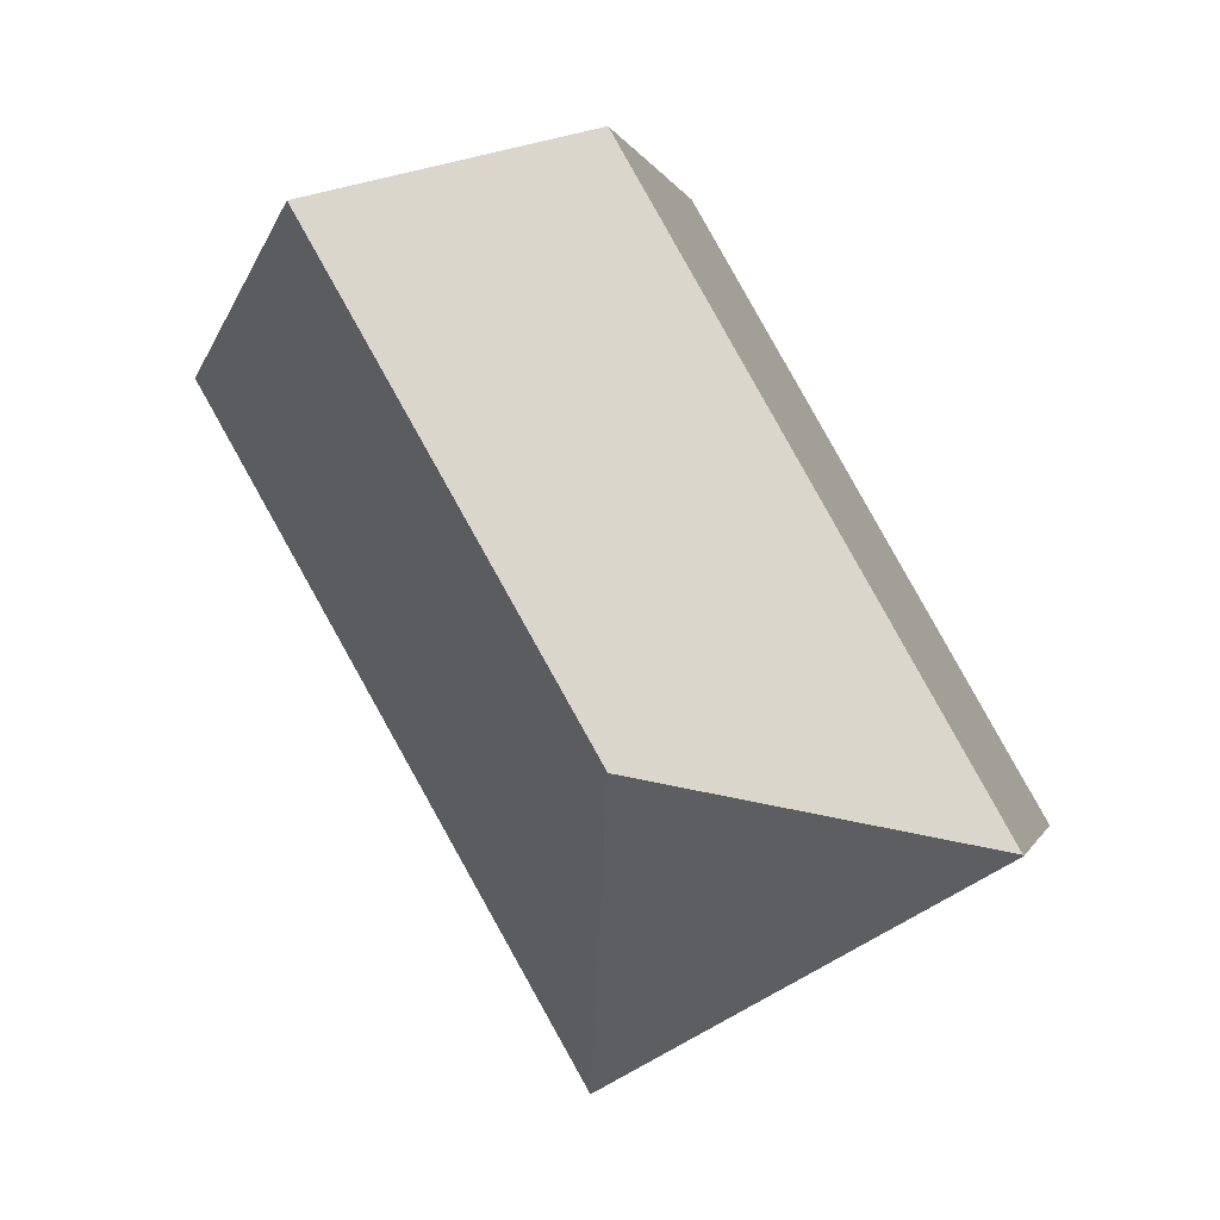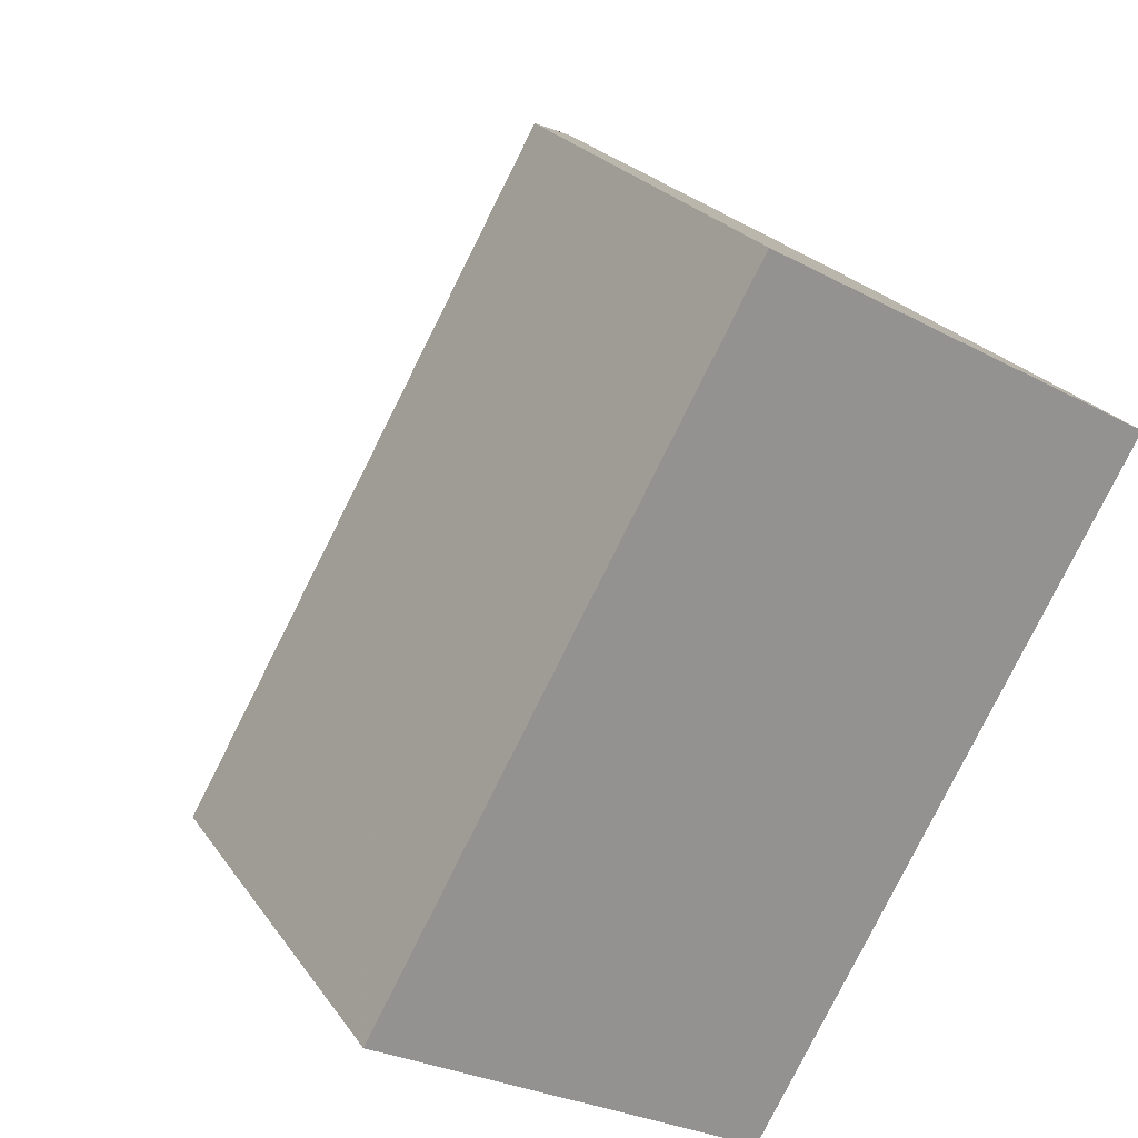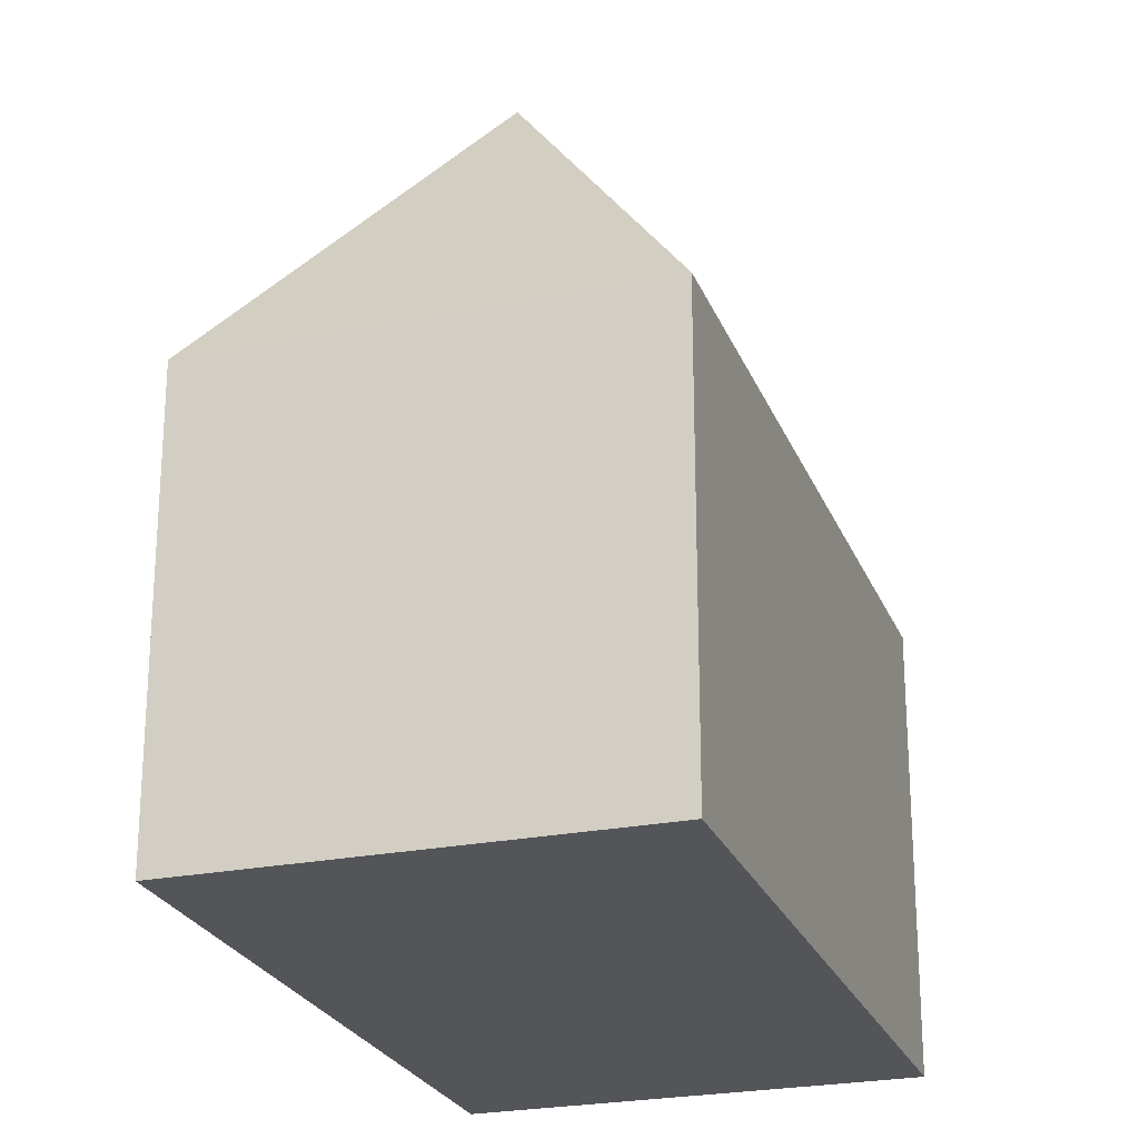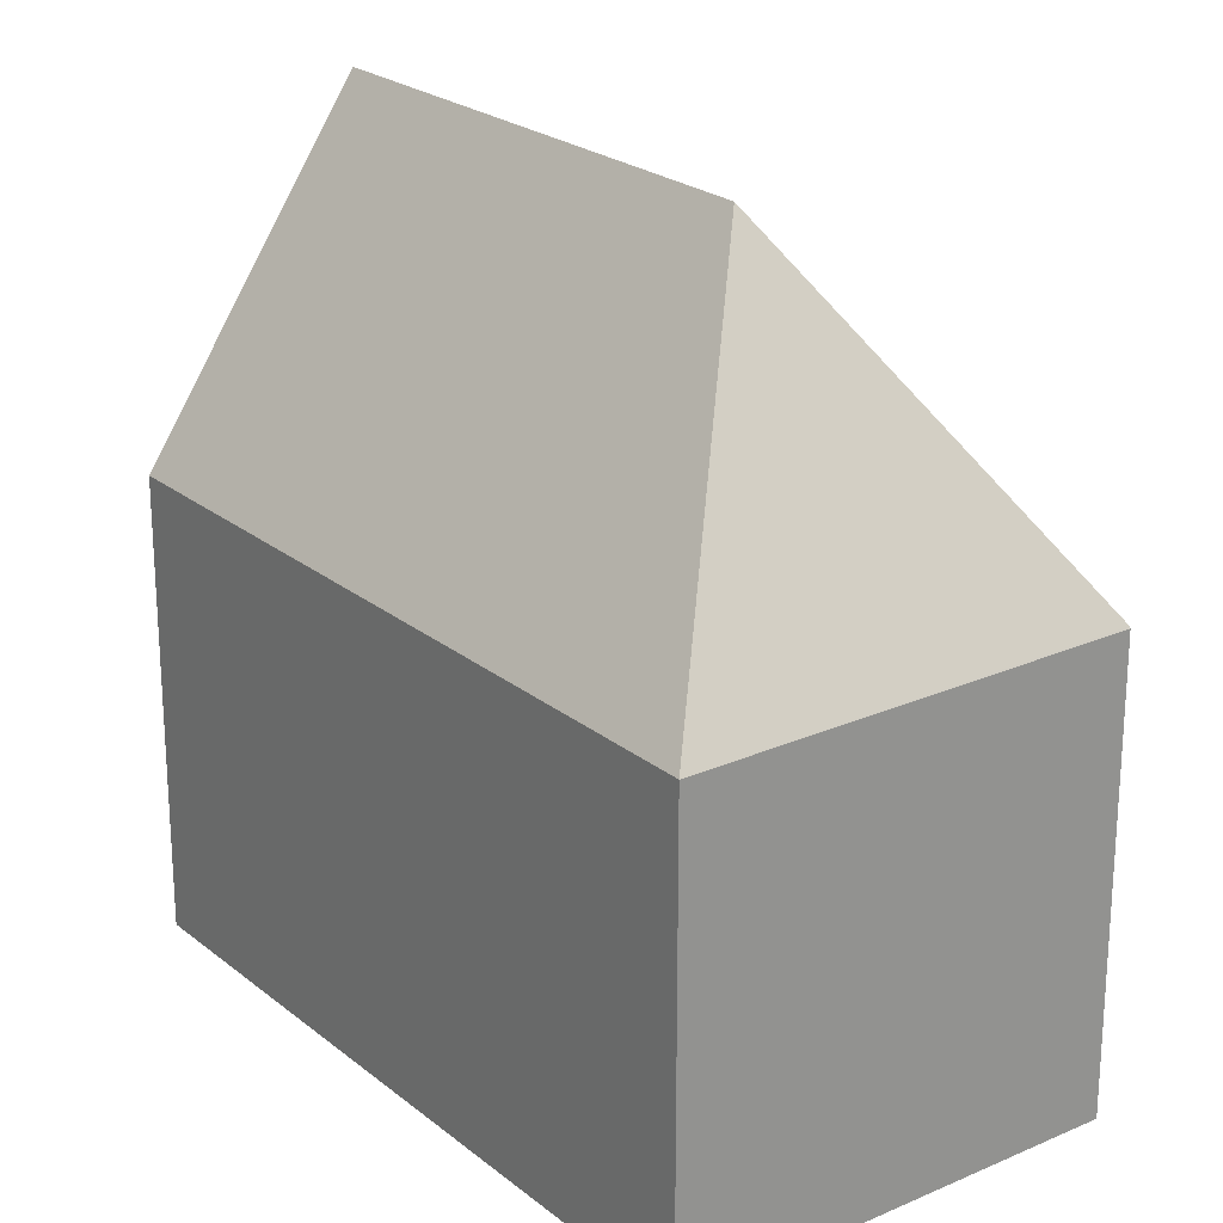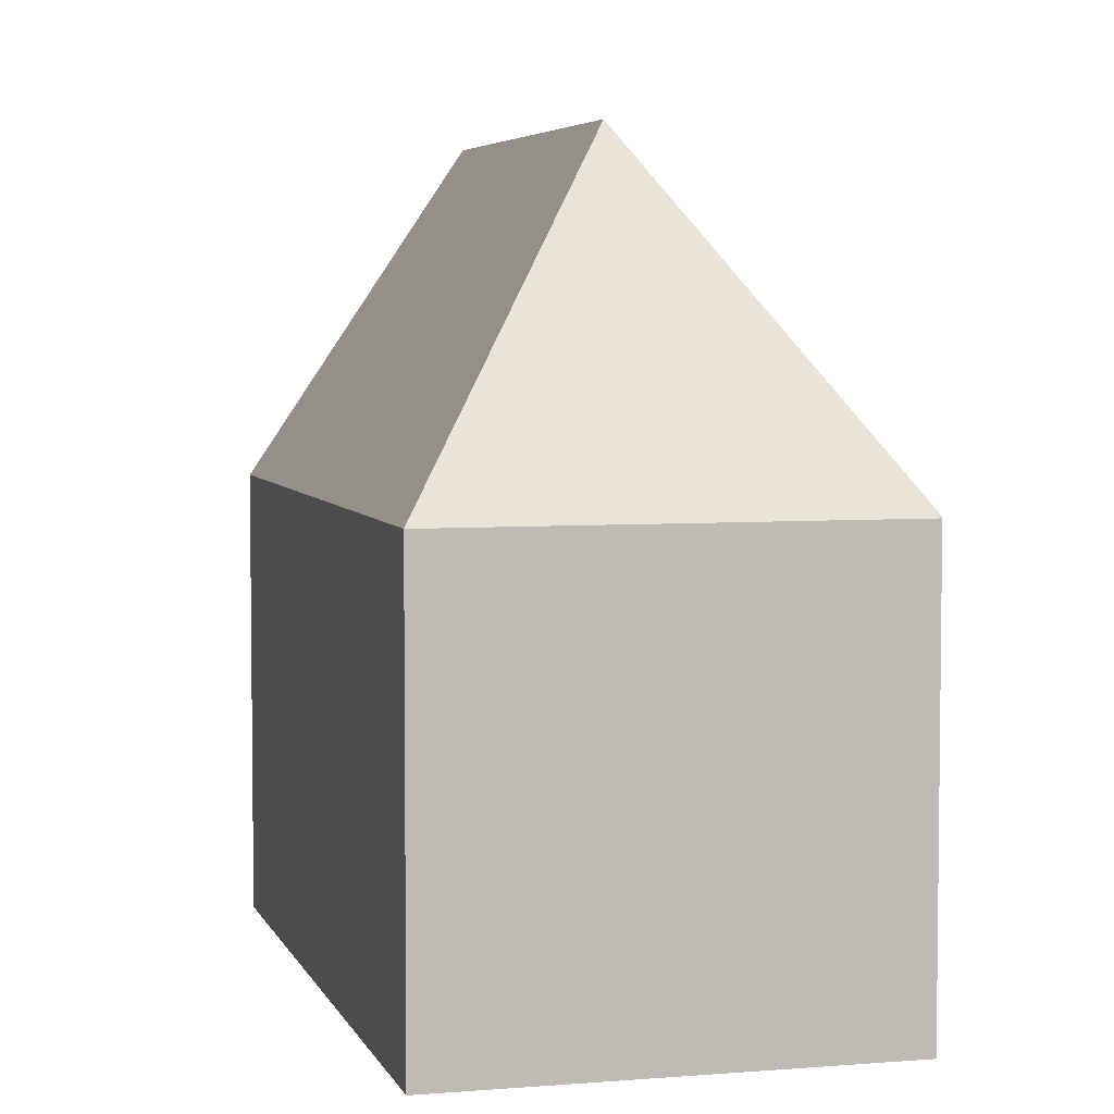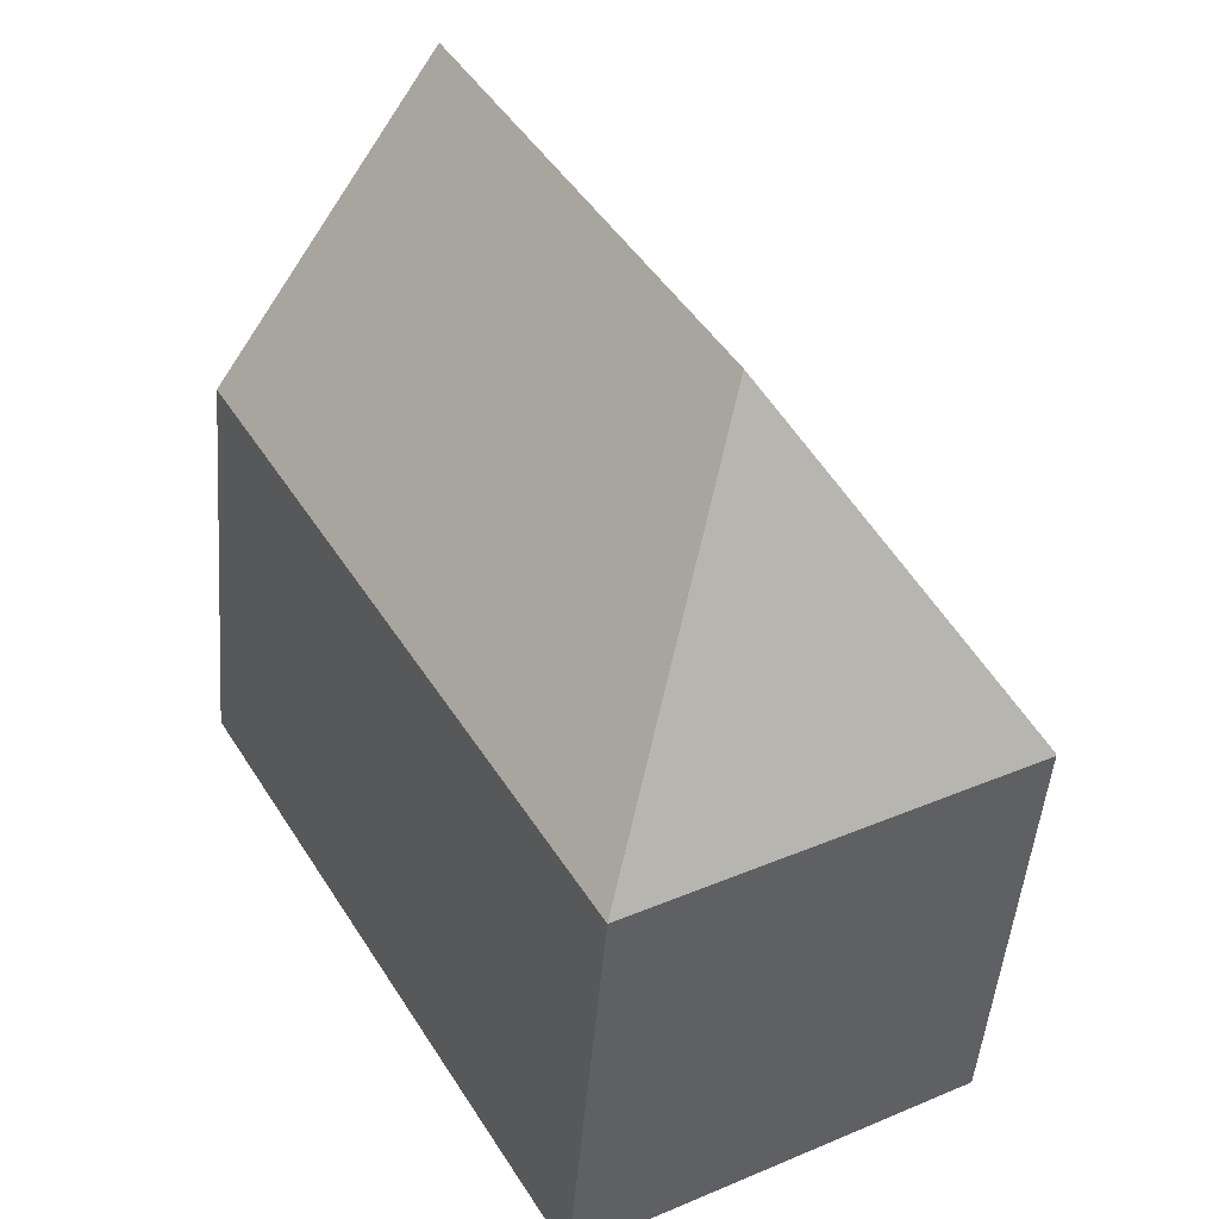
<metadata>
{"format":"obj","ext":"obj","renderer":"f3d","projection":"perspective","resolution":1024,"background":"white","views":[{"elev":-0.7,"azim":-168.6,"up":"+Z"},{"elev":23.6,"azim":-25.8,"up":"+Z"},{"elev":-24.3,"azim":-132.1,"up":"+Y"},{"elev":23.3,"azim":172.9,"up":"+Y"},{"elev":4.9,"azim":-165.1,"up":"+Y"},{"elev":-47.7,"azim":175.4,"up":"+Z"}]}
</metadata>
<code>
v  16.72 13.99 11.56
v  7.411 18.92 2.046
v  13.82 18.92 13.2
v  18.55 10.87 10.52
v  14.91 10.87 4.178
v  13.96 10.87 2.541
v  9.43 10.87 -5.347
v  9.505 11.56 15.65
v  9.468 11.5 15.67
v  9.052 10.79 15.9
v  6.579 10.83 11.56
v  4.495 10.85 7.897
v  0.015 10.91 0.026
v  5.447 10.84 9.57
v  0 10.87 6.654e-16
v  18.55 -6.44e-16 10.52
v  14.91 -2.558e-16 4.178
v  13.96 -1.556e-16 2.541
v  9.43 3.274e-16 -5.347
v  0 0 0
v  0.015 -1.592e-18 0.026
v  4.495 -4.836e-16 7.897
v  5.447 -5.86e-16 9.57
v  6.579 -7.078e-16 11.56
v  9.052 -9.738e-16 15.9
v  9.468 -9.594e-16 15.67
v  9.505 -9.582e-16 15.65
v  9.505 11.56 15.65
v  13.82 -8.082e-16 13.2
v  16.72 -7.078e-16 11.56
g defaultobject
f 1 2 3
f 2 1 4
f 2 4 5
f 2 5 6
f 2 6 7
f 2 8 3
f 8 2 9
f 9 2 10
f 10 2 11
f 11 2 12
f 12 2 13
f 11 12 14
f 13 7 15
f 7 13 2
f 16 5 4
f 5 16 6
f 6 16 7
f 7 16 17
f 7 17 18
f 7 18 19
f 19 15 7
f 15 19 20
f 15 12 13
f 12 15 20
f 12 20 14
f 14 20 21
f 14 21 22
f 14 22 11
f 11 22 10
f 10 22 23
f 10 23 24
f 10 24 25
f 10 26 9
f 26 10 25
f 9 27 28
f 27 9 26
f 29 28 27
f 28 29 3
f 3 29 30
f 3 30 1
f 1 30 16
f 1 16 4
f 30 17 16
f 17 30 29
f 17 29 27
f 17 27 18
f 18 27 26
f 18 26 25
f 18 25 24
f 18 24 19
f 19 24 23
f 19 23 22
f 19 22 21
f 19 21 20

</code>
